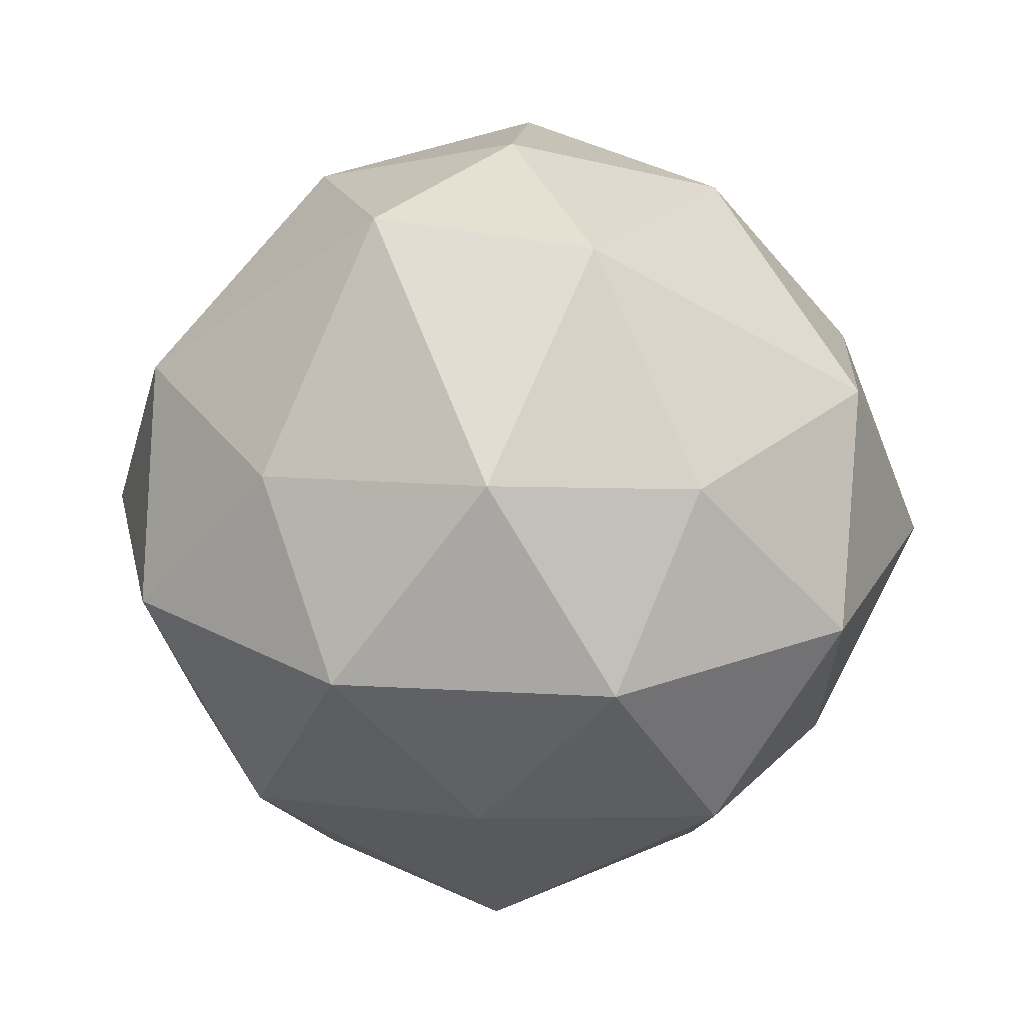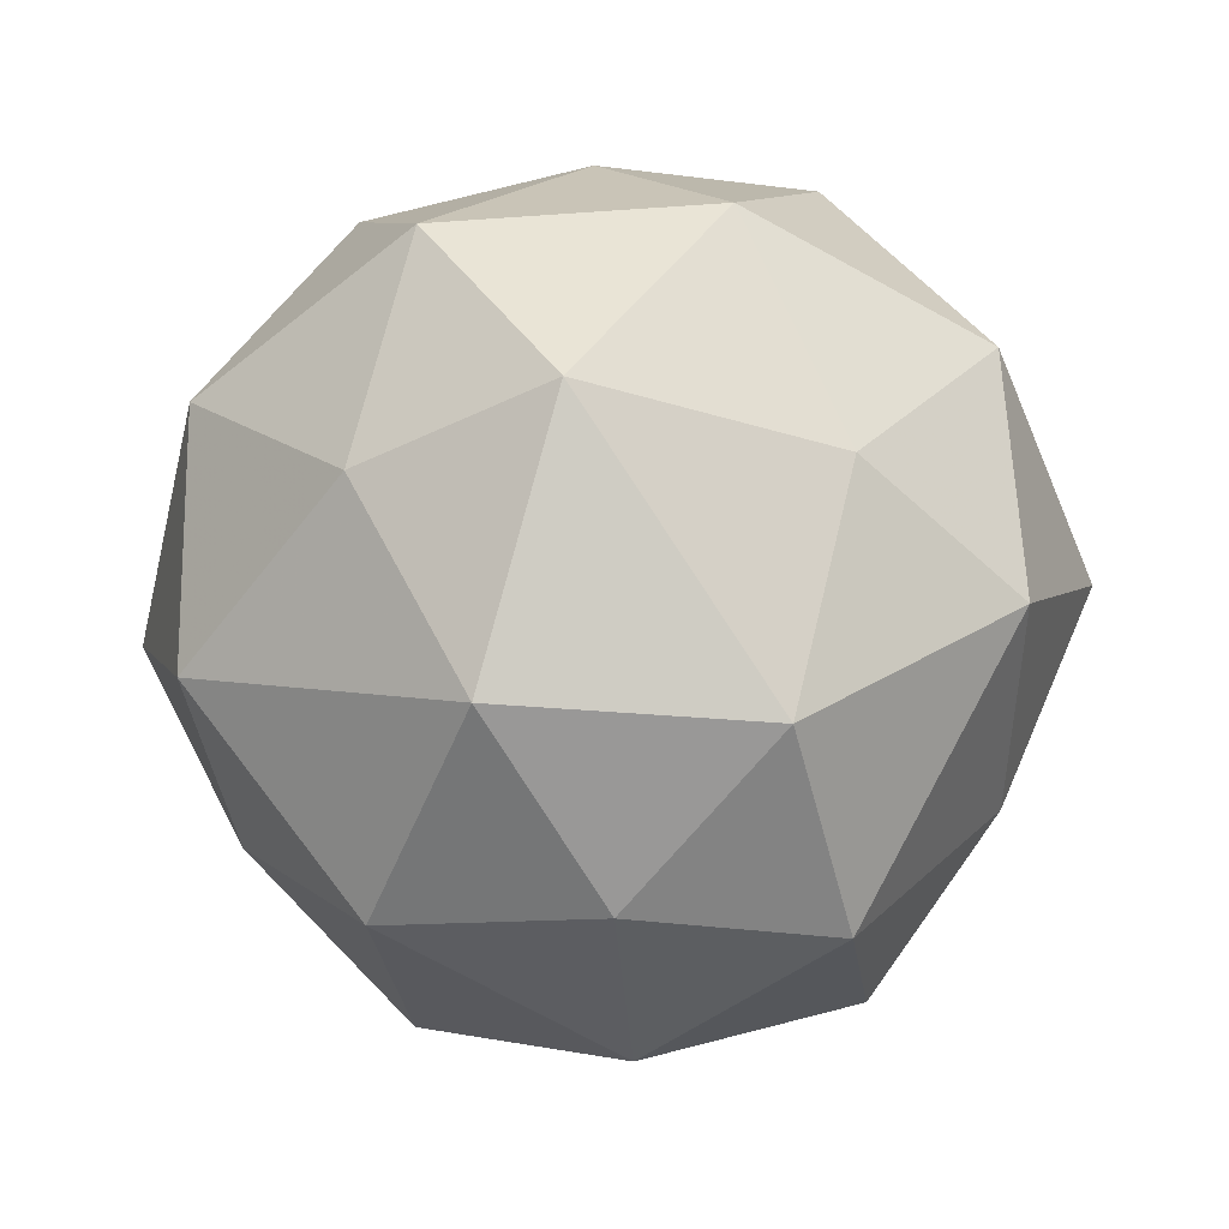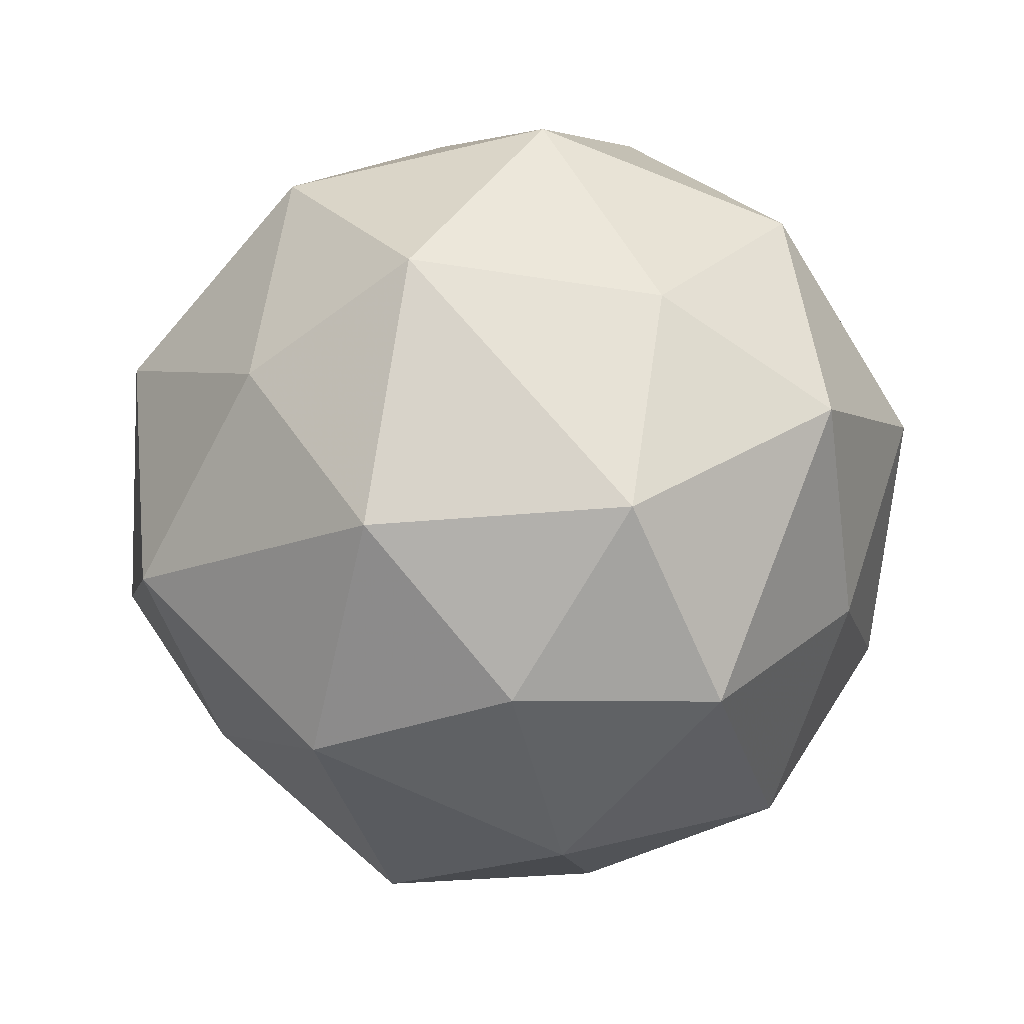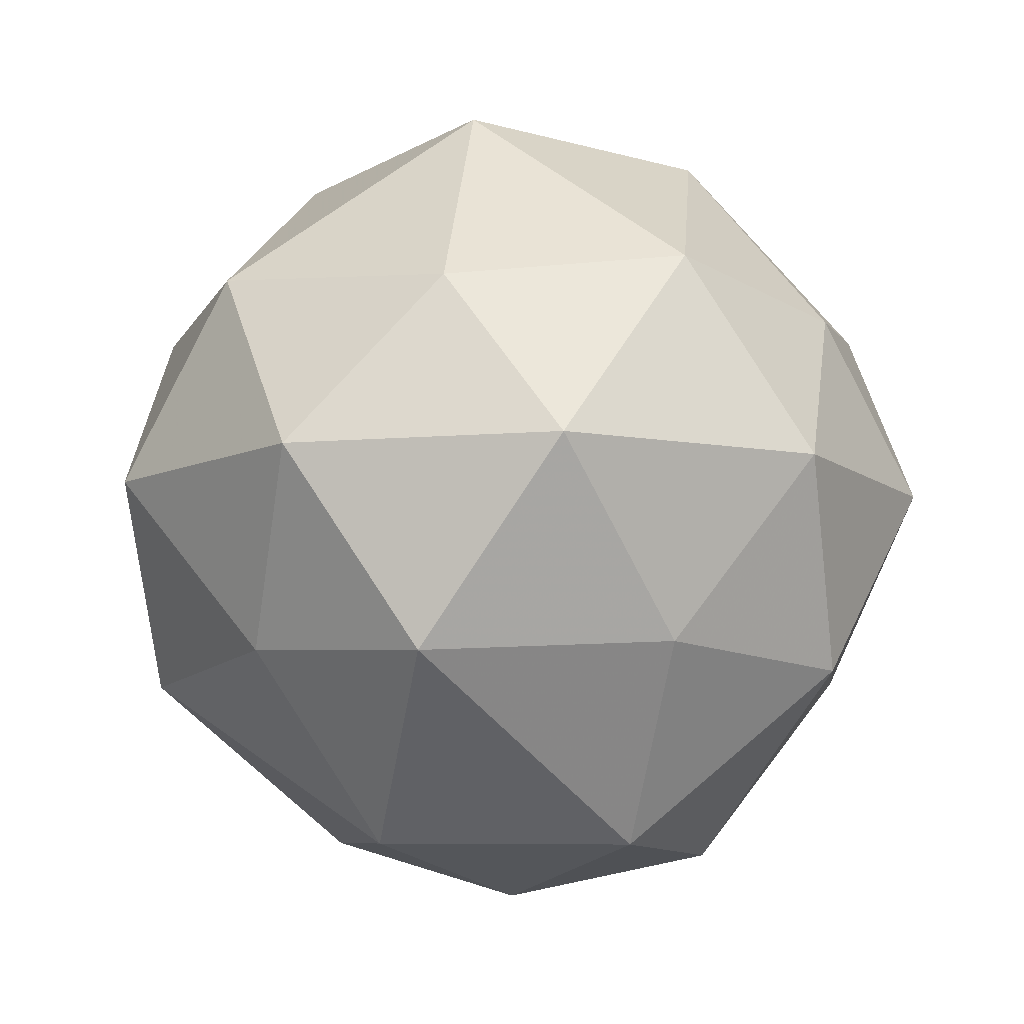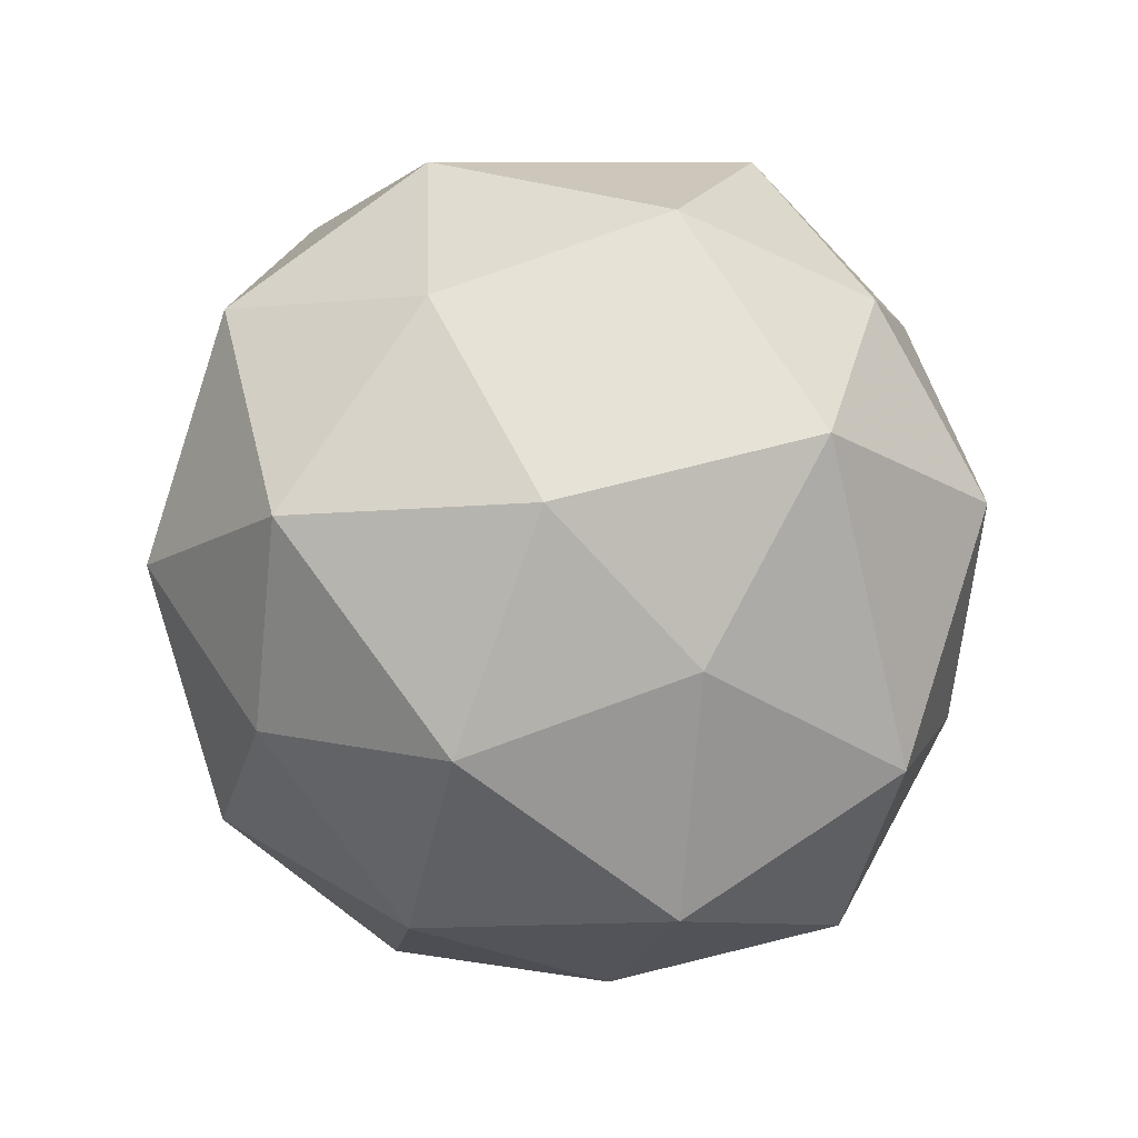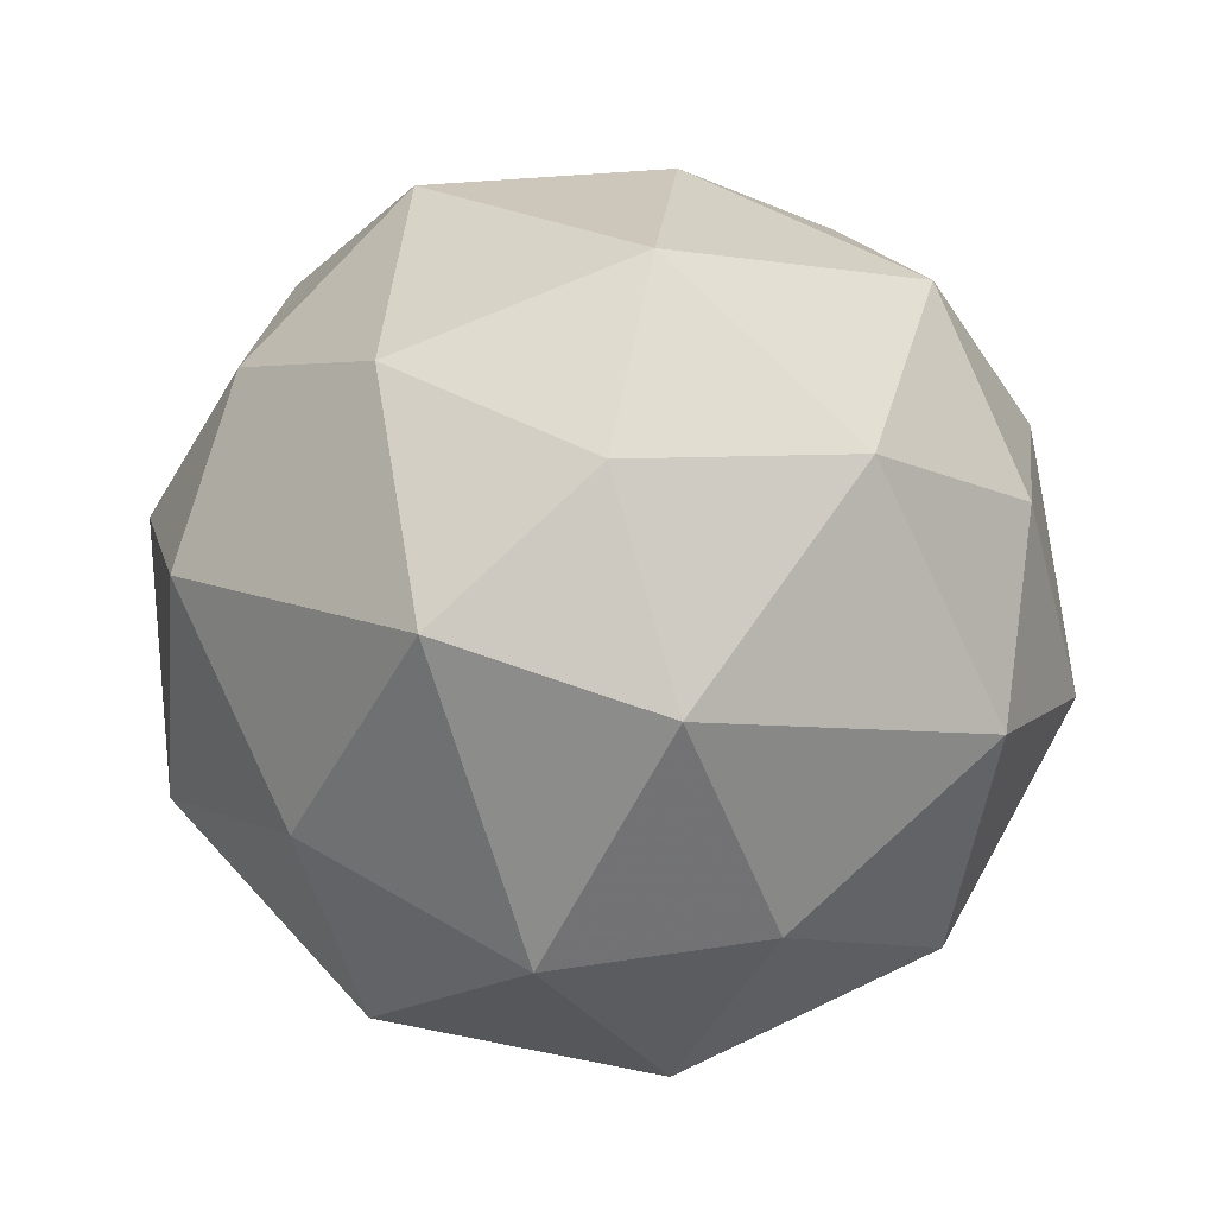
<metadata>
{"format":"obj","ext":"obj","renderer":"f3d","projection":"perspective","resolution":1024,"background":"white","views":[{"elev":24.4,"azim":-30.6,"up":"+Y"},{"elev":-54.0,"azim":-139.7,"up":"+Y"},{"elev":-64.4,"azim":-130.6,"up":"+Y"},{"elev":-10.1,"azim":155.7,"up":"+Y"},{"elev":-54.8,"azim":-42.9,"up":"+Z"},{"elev":73.5,"azim":-24.8,"up":"+Y"}]}
</metadata>
<code>
v 0 0.3838 1.686e-07
v 0.3265 0.1619 0.1061
v -0.008313 0.1567 0.3406
v 0.1935 0.1567 -0.2804
v -0.2076 0.1562 -0.2709
v -0.3225 0.1506 0.1048
v 0 -0.3838 -1.686e-07
v 0.1928 -0.1727 0.266
v 0.3064 -0.1684 -0.11
v -0.01119 -0.1685 -0.3264
v -0.3141 -0.169 -0.09108
v -0.1904 -0.1648 0.2618
v 0.1924 0.3273 0.0625
v -0.02912 0.3402 0.1928
v 0.2164 0.1807 0.2726
v -0.1189 0.3273 -0.1636
v 0.1078 0.3532 -0.1483
v 0.3353 0.1807 -0.09331
v -0.01486 0.1807 -0.3477
v -0.178 0.3548 0.05547
v -0.3261 0.1807 -0.1216
v -0.196 0.1823 0.2889
v 0.1189 -0.3273 0.1636
v 0.1744 -0.3402 -0.08727
v 0.3261 -0.1807 0.1216
v -0.03137 -0.3418 -0.1959
v 0.2142 -0.1823 -0.2757
v -0.1963 -0.342 -0.03108
v -0.1963 -0.1825 -0.2892
v -0.1082 -0.355 0.1522
v -0.3358 -0.1825 0.09724
v 0.01486 -0.1807 0.3477
v 0.1275 0 0.3809
v 0.3259 0 0.2368
v 0.4017 0 0.003533
v 0.3268 -0.0002024 -0.2336
v 0.1235 -0.0002024 -0.3813
v -0.125 -0.0002277 -0.383
v -0.3234 -0.0002277 -0.2389
v -0.4017 -0.0002309 -0.003042
v -0.3245 -2.847e-05 0.2358
v -0.1212 0.0002024 0.383
f 2 13 15
f 1 14 13
f 3 15 14
f 4 17 18
f 1 13 17
f 2 18 13
f 5 16 19
f 1 17 16
f 4 19 17
f 6 20 21
f 1 16 20
f 5 21 16
f 3 14 22
f 1 20 14
f 6 22 20
f 8 23 25
f 7 24 23
f 9 25 24
f 9 24 27
f 7 26 24
f 10 27 26
f 10 26 29
f 7 28 26
f 11 29 28
f 11 28 31
f 7 30 28
f 12 31 30
f 12 30 32
f 7 23 30
f 8 32 23
f 2 15 34
f 3 33 15
f 8 34 33
f 4 18 36
f 2 35 18
f 9 36 35
f 5 19 38
f 4 37 19
f 10 38 37
f 6 21 40
f 5 39 21
f 11 40 39
f 3 22 42
f 6 41 22
f 12 42 41
f 8 25 34
f 9 35 25
f 2 34 35
f 9 27 36
f 10 37 27
f 4 36 37
f 10 29 38
f 11 39 29
f 5 38 39
f 11 31 40
f 12 41 31
f 6 40 41
f 12 32 42
f 8 33 32
f 3 42 33
f 14 15 13
f 18 17 13
f 20 22 14
f 33 34 15
f 17 19 16
f 21 20 16
f 35 36 18
f 37 38 19
f 39 40 21
f 41 42 22
f 24 25 23
f 32 30 23
f 26 27 24
f 35 34 25
f 28 29 26
f 37 36 27
f 30 31 28
f 39 38 29
f 41 40 31
f 33 42 32

</code>
